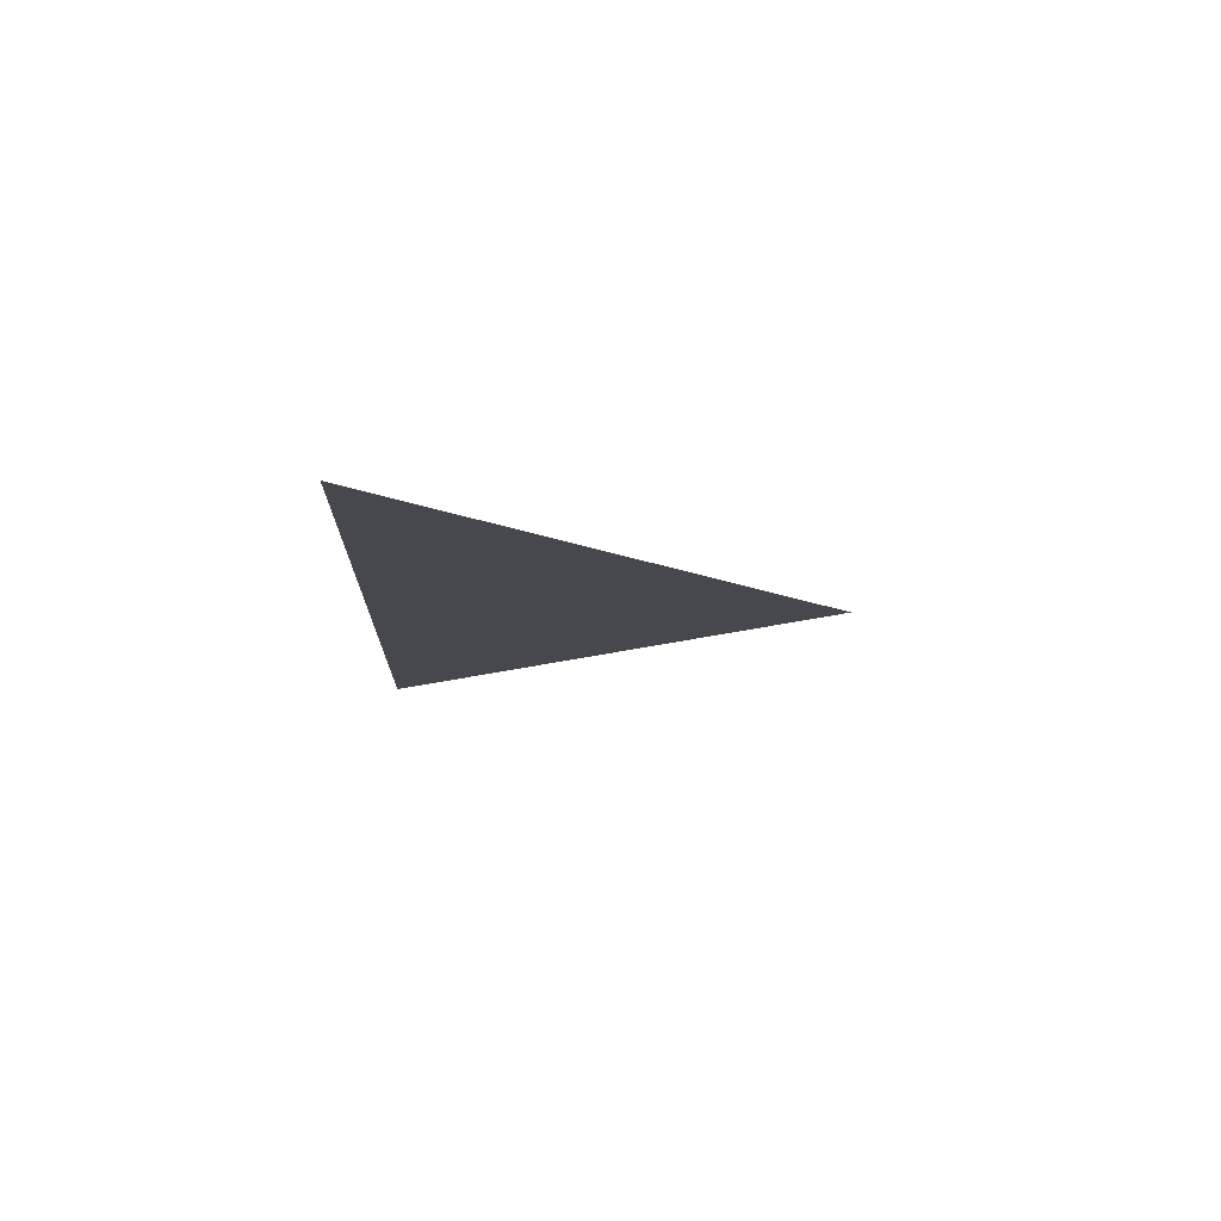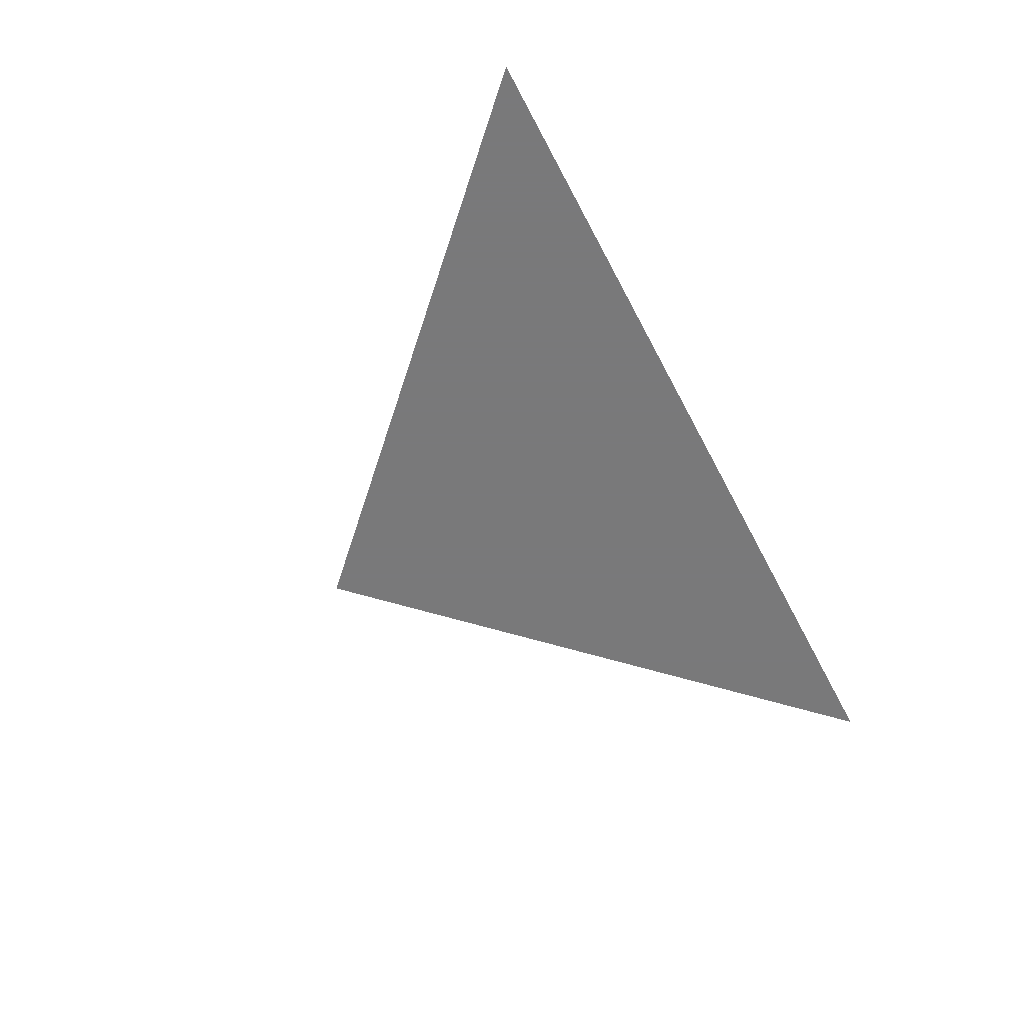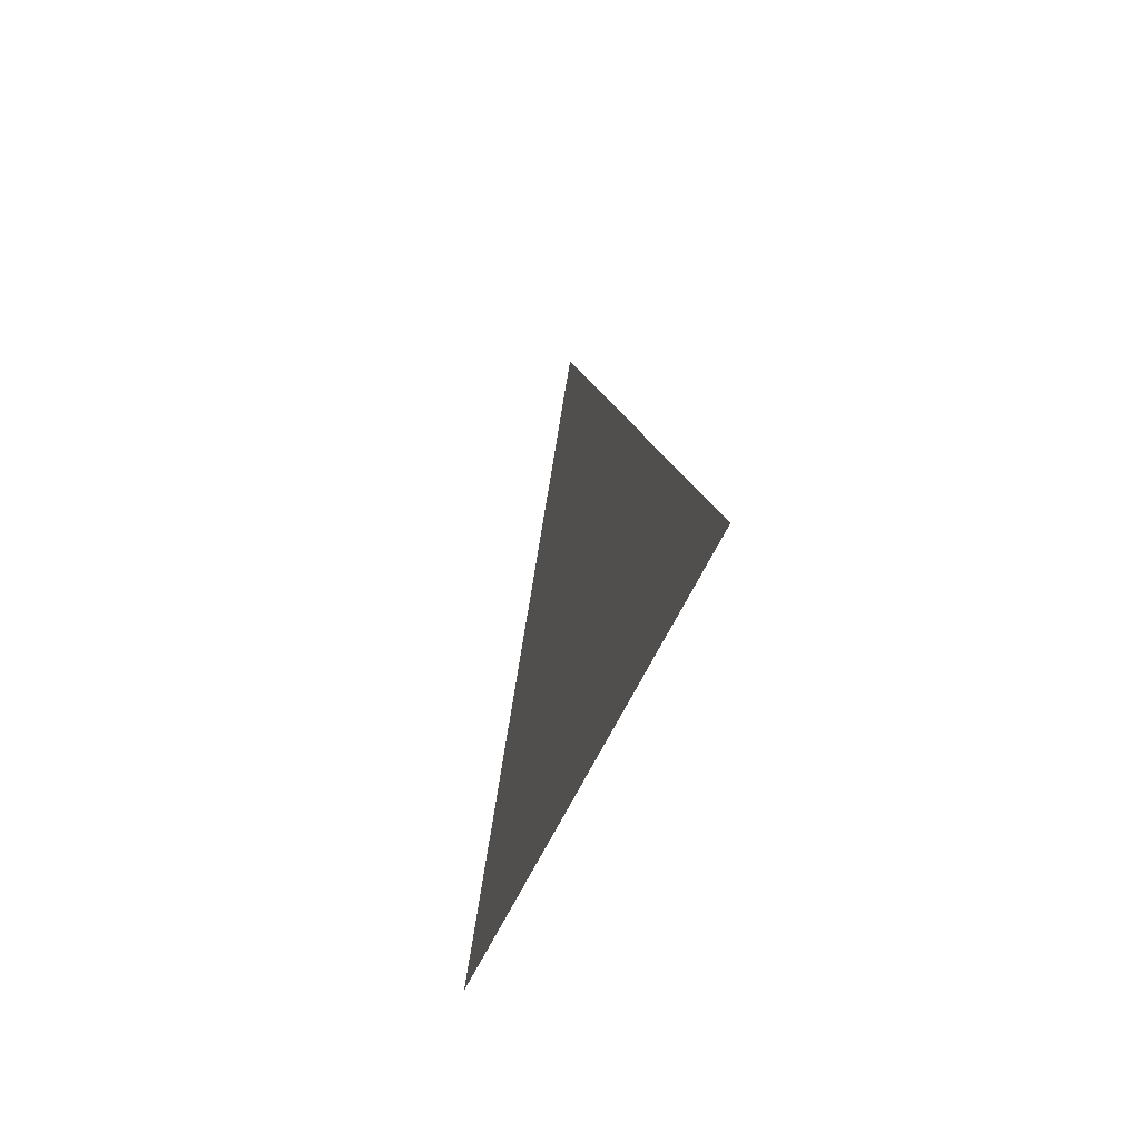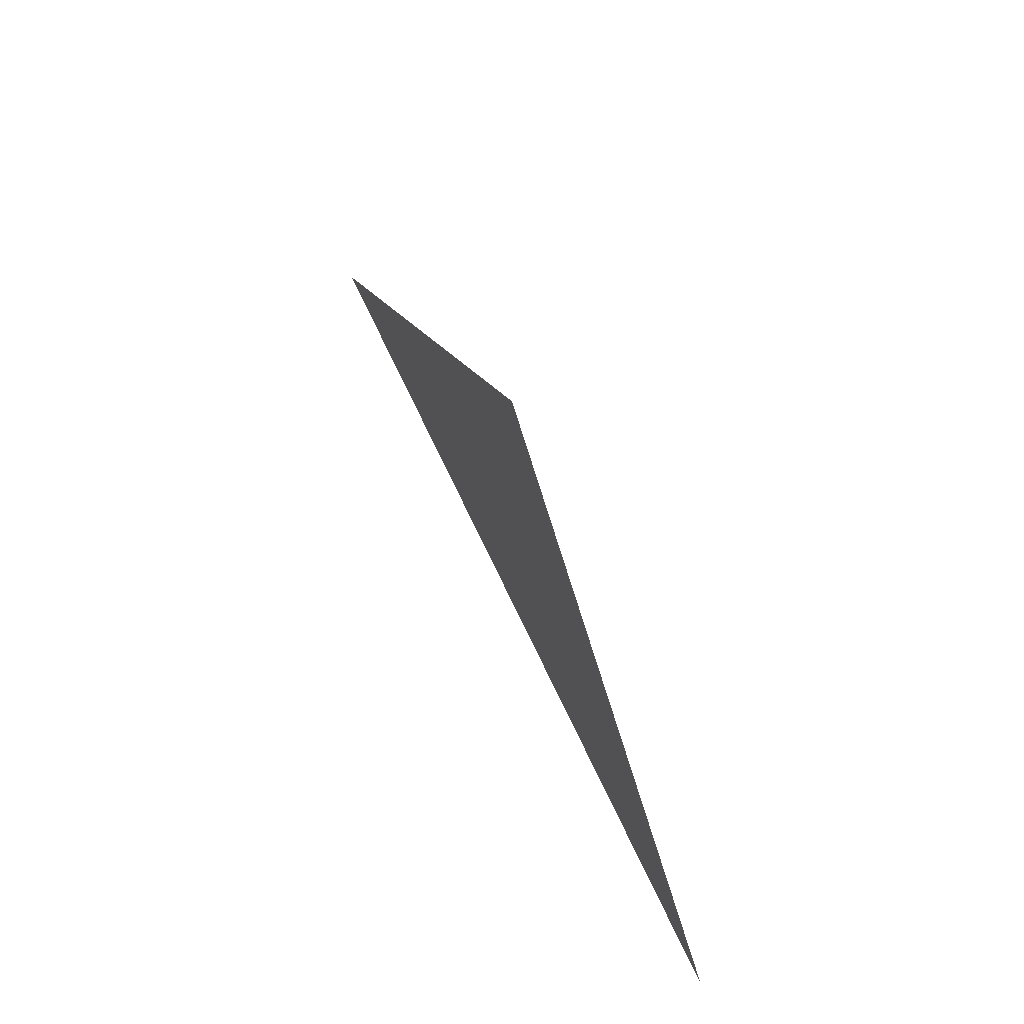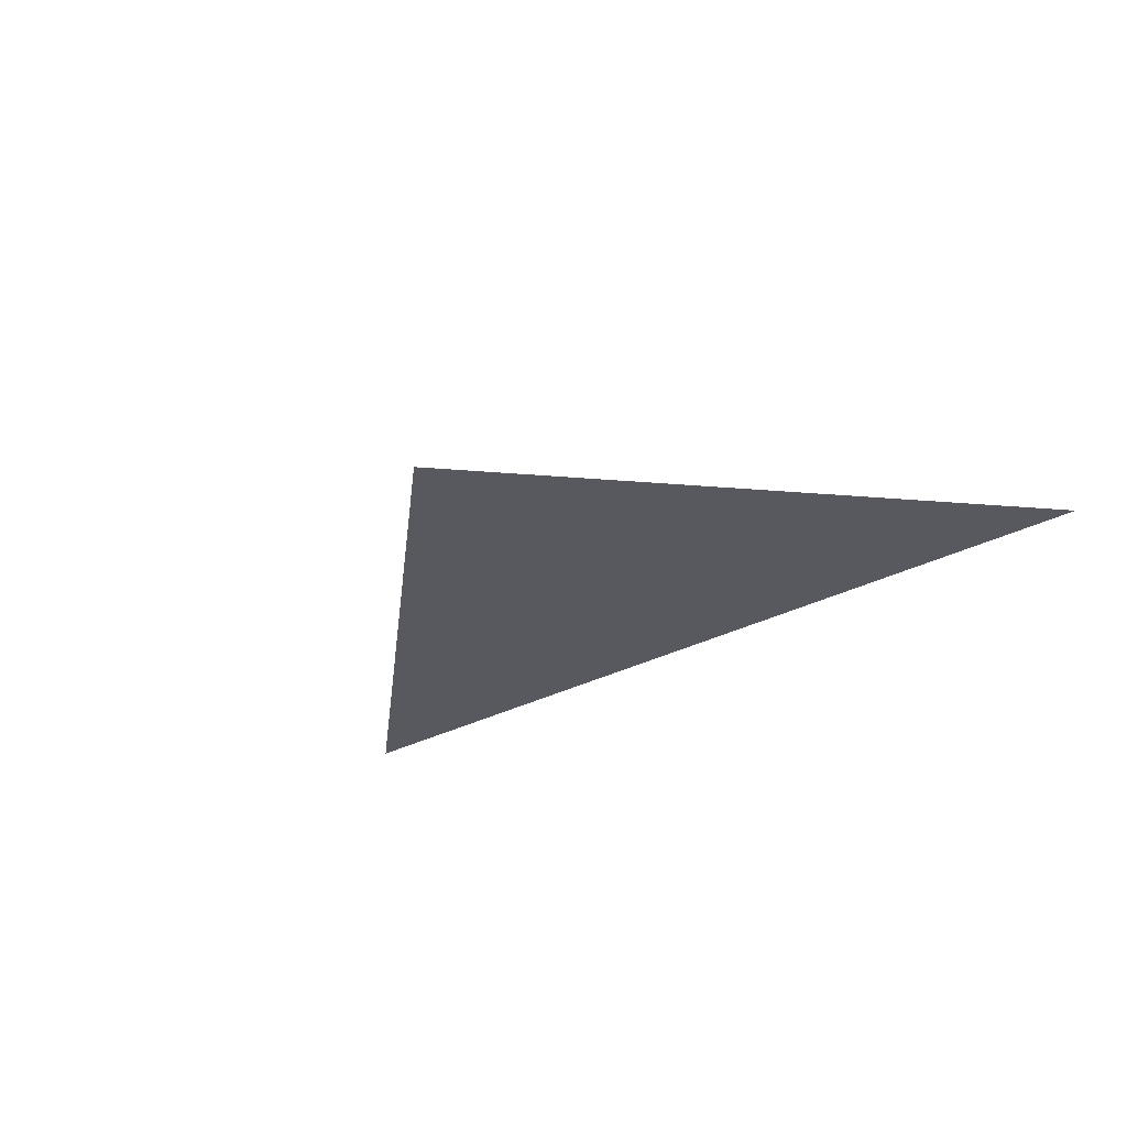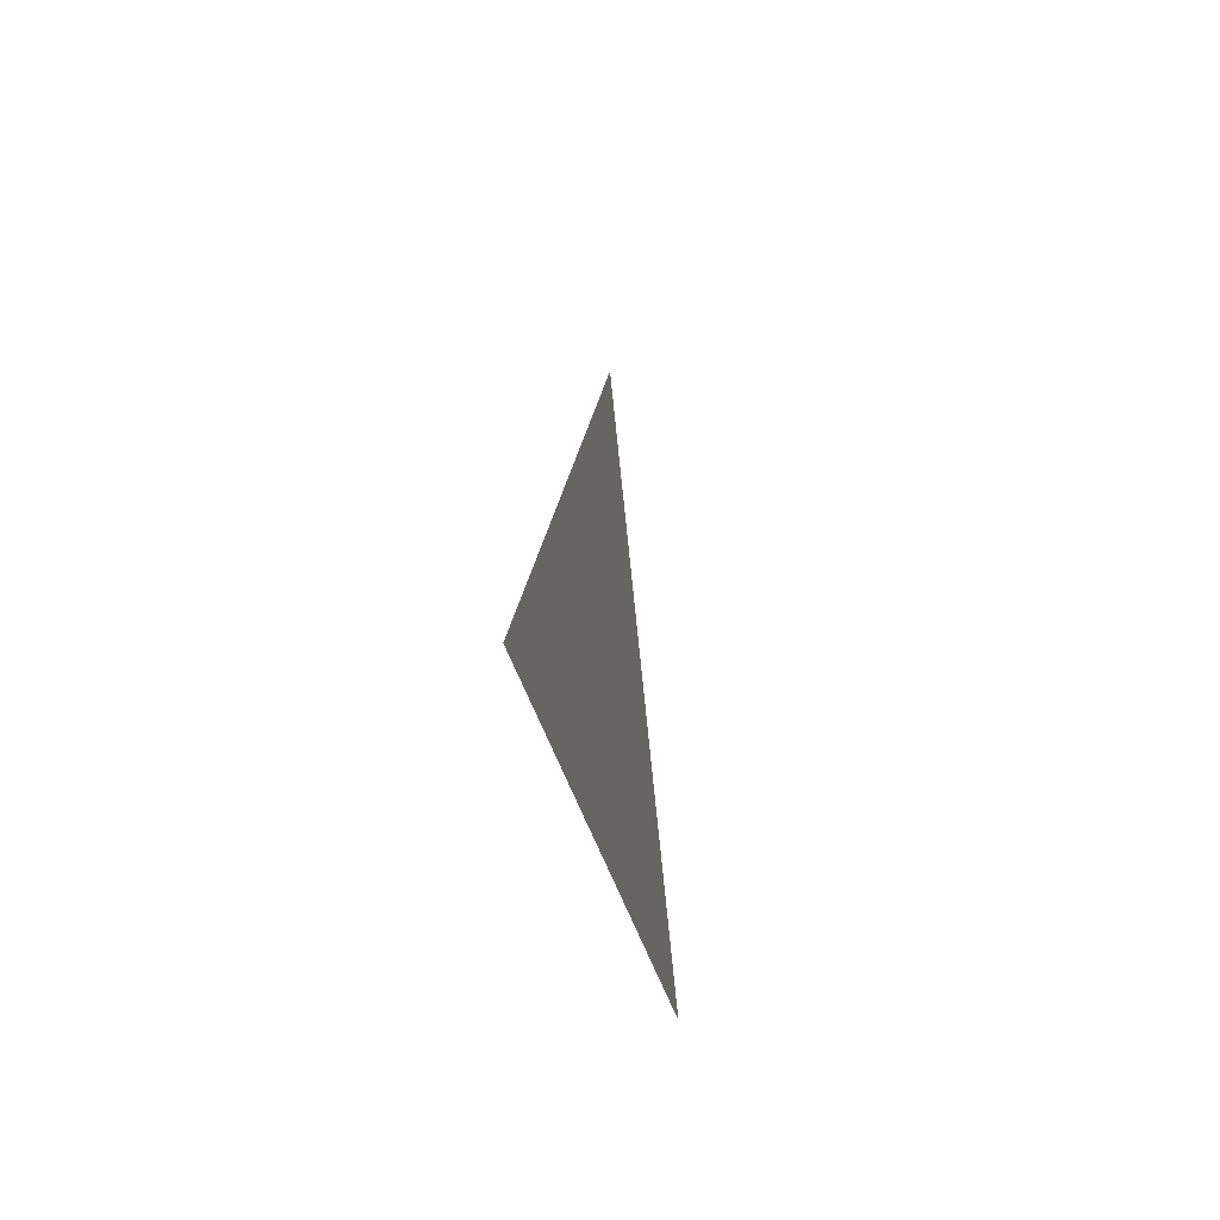
<metadata>
{"format":"obj","ext":"obj","renderer":"f3d","projection":"perspective","resolution":1024,"background":"white","views":[{"elev":-11.7,"azim":87.8,"up":"+Z"},{"elev":-57.8,"azim":-62.8,"up":"+Z"},{"elev":-30.8,"azim":-103.5,"up":"+Y"},{"elev":64.6,"azim":-114.5,"up":"+Y"},{"elev":-30.4,"azim":-141.9,"up":"+Z"},{"elev":-24.5,"azim":98.3,"up":"+Y"}]}
</metadata>
<code>
o crane011
v -0.08296 0.08296 0
v -0.1659 0 0
v 0 0 0
f 1 2 3

</code>
